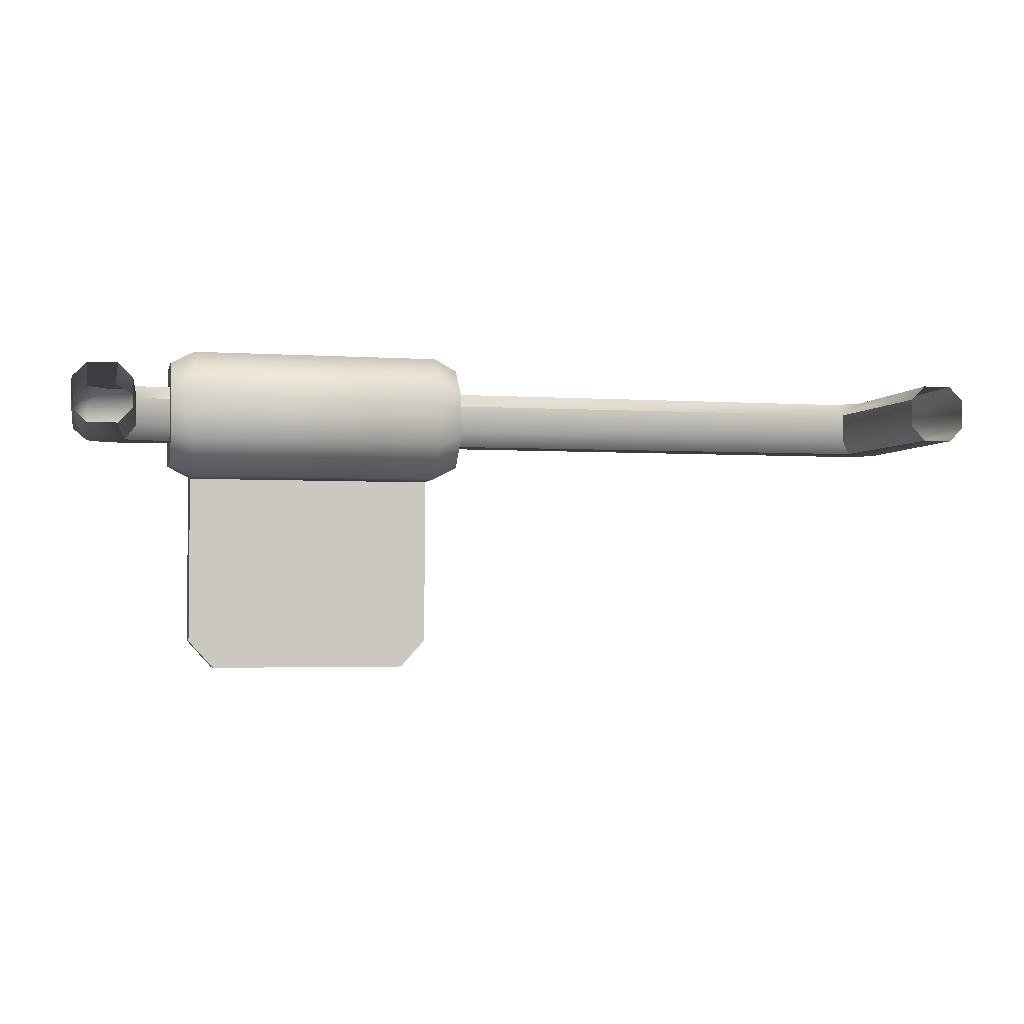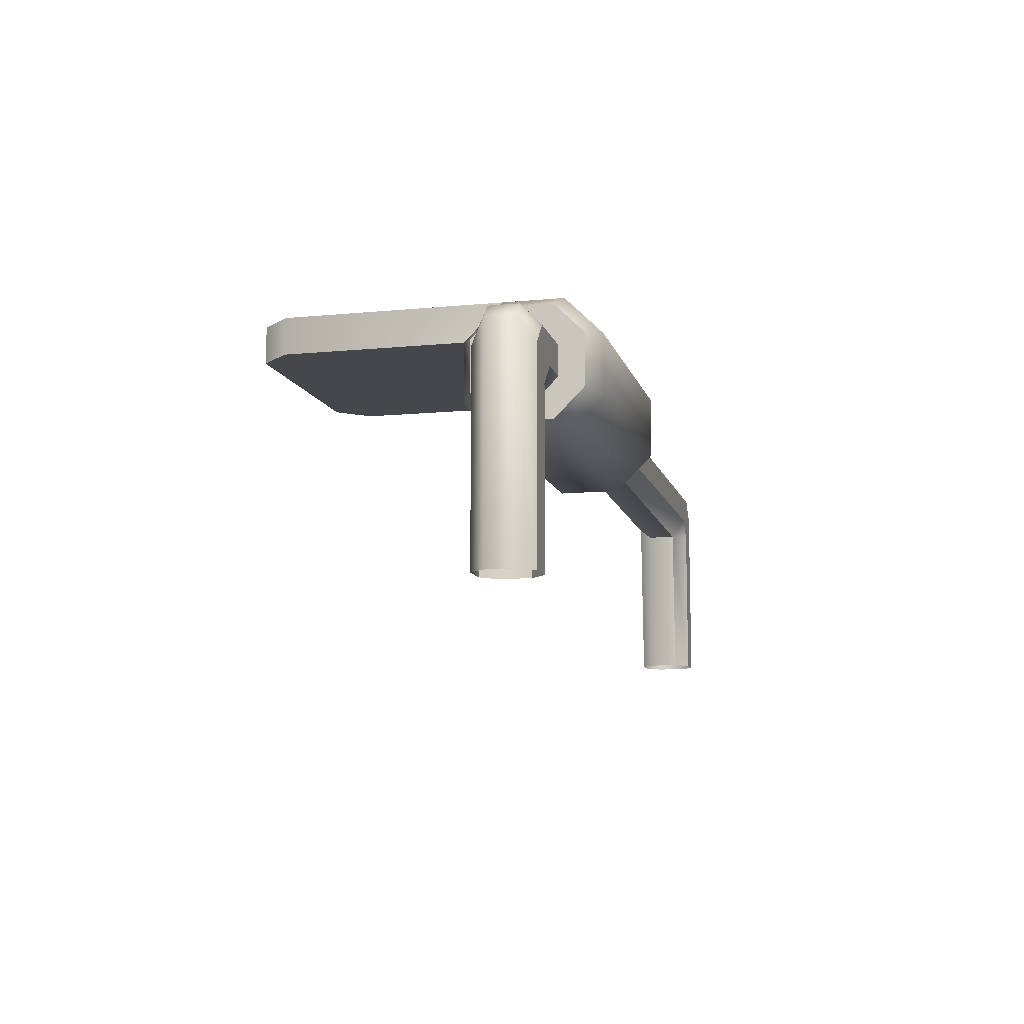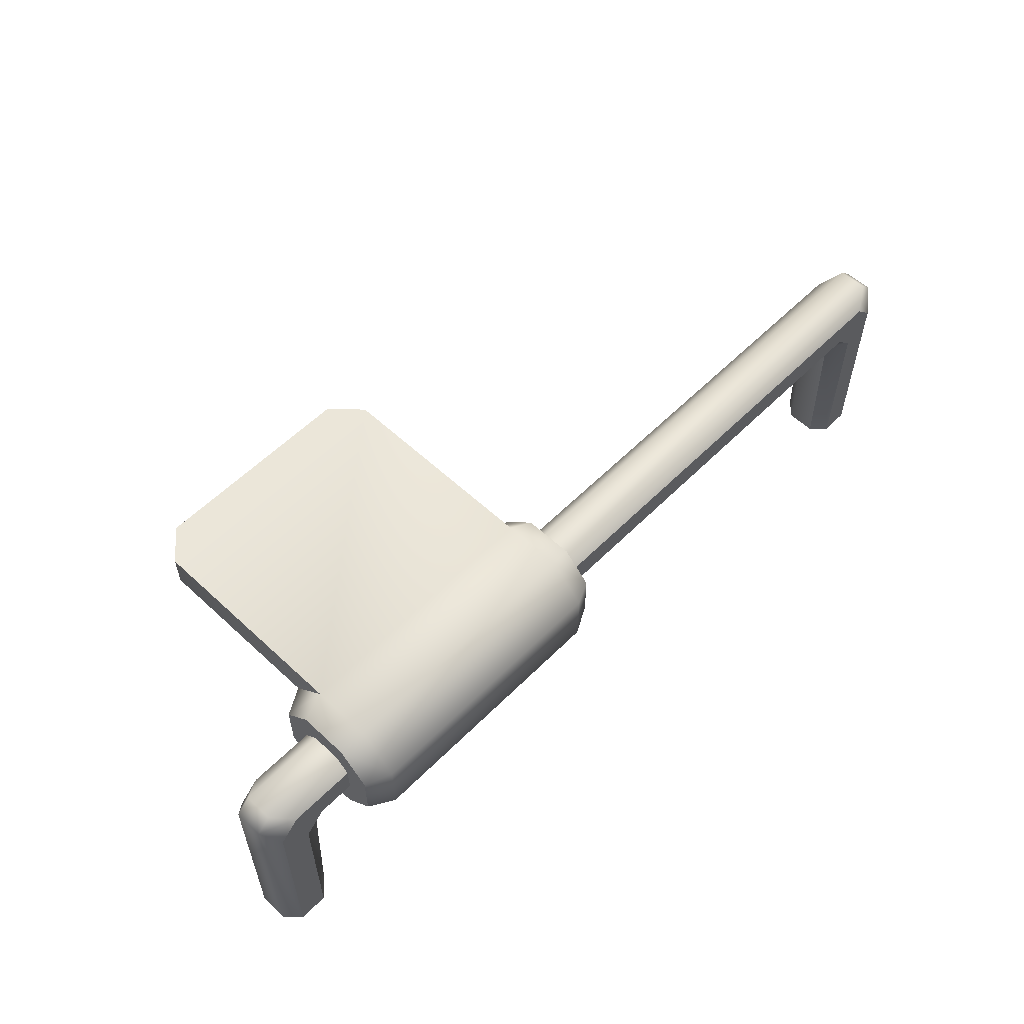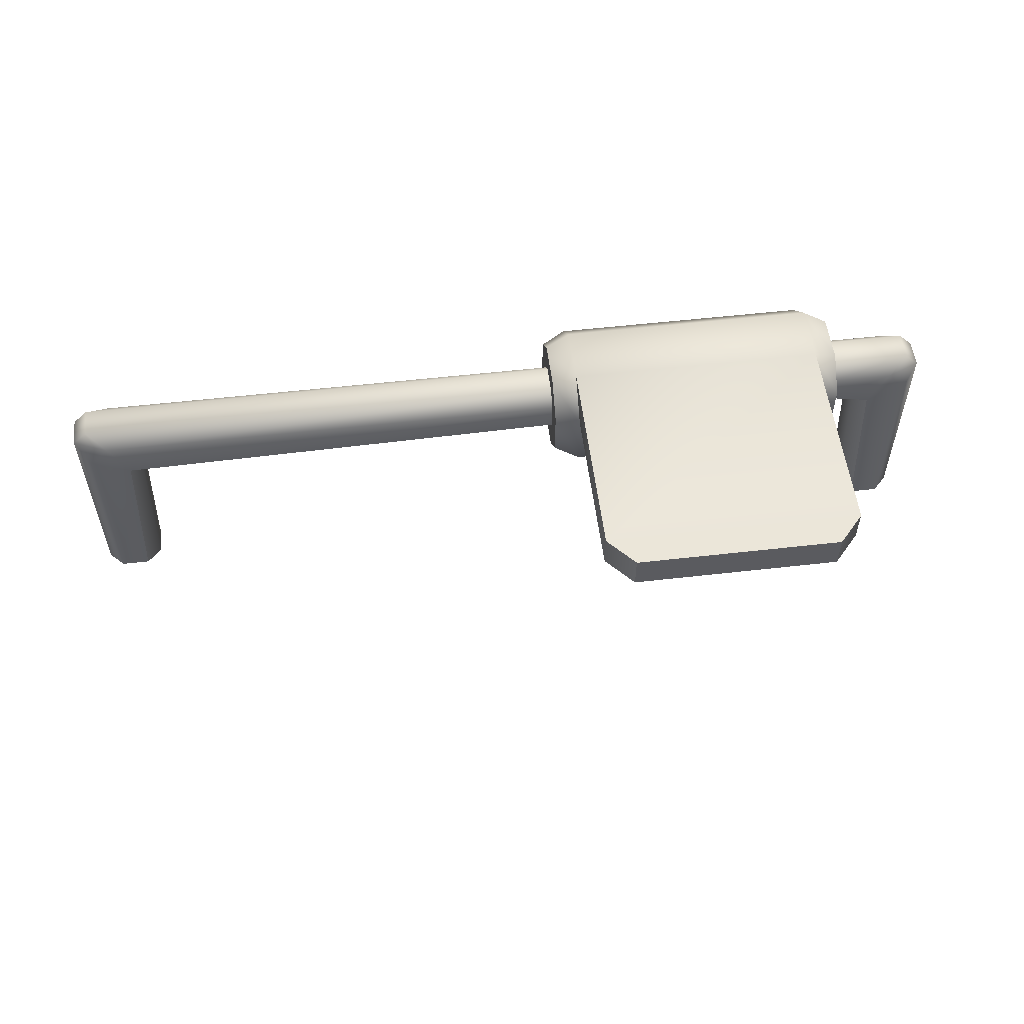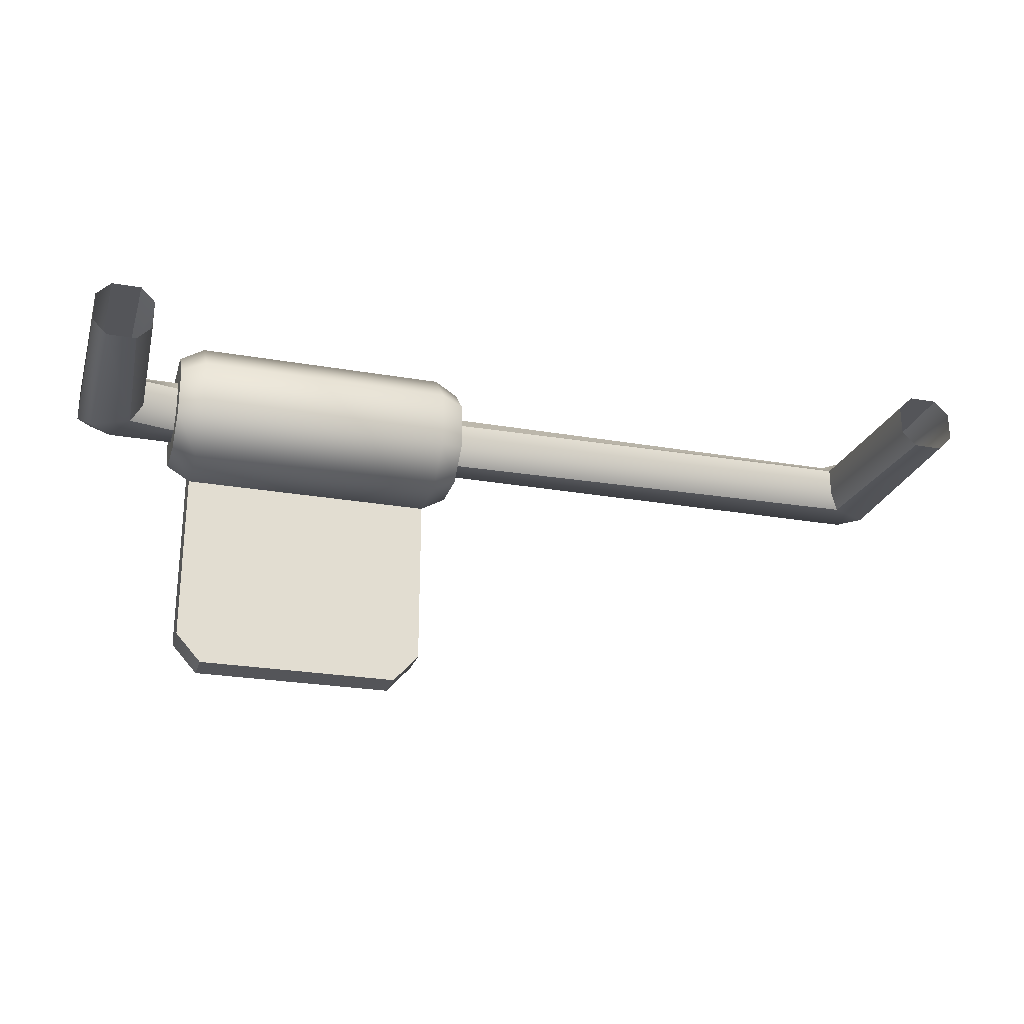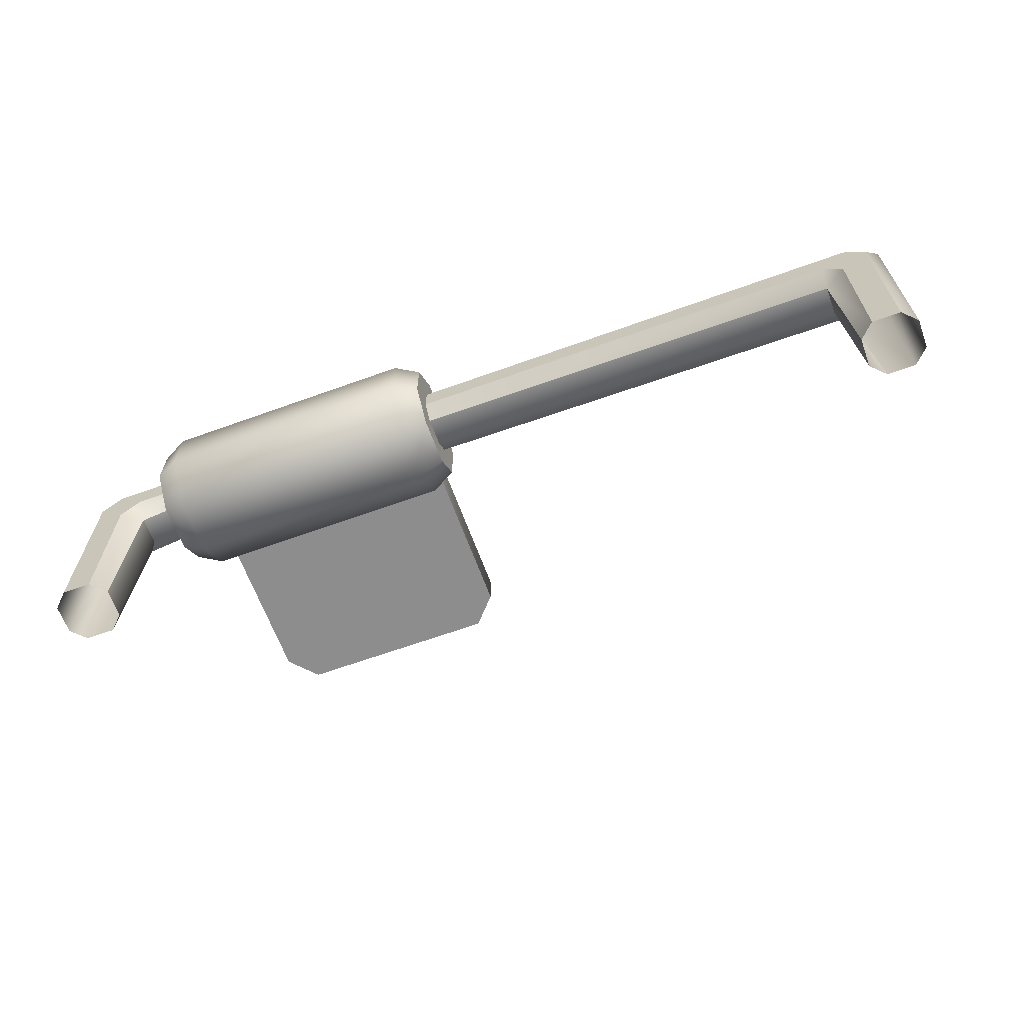
<metadata>
{"format":"obj","ext":"obj","renderer":"f3d","projection":"perspective","resolution":1024,"background":"white","views":[{"elev":-3.0,"azim":166.9,"up":"+Y"},{"elev":-10.3,"azim":103.8,"up":"+Z"},{"elev":56.8,"azim":134.0,"up":"+Z"},{"elev":55.1,"azim":-6.9,"up":"+Z"},{"elev":-24.7,"azim":164.0,"up":"+Y"},{"elev":-64.7,"azim":-160.0,"up":"+Z"}]}
</metadata>
<code>
o towelrail_Cube.167
v 0.8 0.775 1.175
v 0.775 0.8 1.14
v 0.7396 0.8 1.175
v 0.775 0.775 1.2
v -0.8 0.775 1.175
v -0.775 0.775 1.2
v -0.7396 0.8 1.175
v -0.775 0.8 1.14
v -0.8 0.725 1.175
v -0.775 0.7 1.14
v -0.7396 0.7 1.175
v -0.775 0.725 1.2
v 0.8 0.725 1.175
v 0.775 0.725 1.2
v 0.7396 0.7 1.175
v 0.775 0.7 1.14
v 0.6896 0.8 1.125
v 0.725 0.8 1.09
v 0.6875 0.775 1.087
v -0.6896 0.8 1.125
v -0.6875 0.775 1.087
v -0.725 0.8 1.09
v 0.7073 0.7 1.107
v 0.6875 0.725 1.087
v -0.7073 0.7 1.107
v -0.6875 0.725 1.087
v -0.725 0.8 0.8
v -0.7 0.775 0.8
v -0.8 0.775 0.8
v -0.775 0.8 0.8
v -0.7 0.725 0.8
v -0.725 0.7 0.8
v -0.775 0.7 0.8
v -0.8 0.725 0.8
v 0.8 0.725 0.8
v 0.775 0.7 0.8
v 0.775 0.8 0.8
v 0.8 0.775 0.8
v 0.7 0.775 0.8
v 0.725 0.8 0.8
v 0.725 0.7 0.8
v 0.7 0.725 0.8
v 0.6215 0.75 1.15
v 0.09718 0.75 1.15
v 0.09219 0.725 1.2
v 0.6264 0.725 1.2
v 0.6264 0.7 1.175
v 0.09219 0.7 1.175
v 0.6264 0.725 1.1
v 0.09219 0.725 1.1
v 0.09219 0.7 1.125
v 0.6264 0.7 1.125
v 0.09219 0.8 1.175
v 0.6264 0.8 1.175
v 0.6264 0.775 1.2
v 0.09219 0.775 1.2
v 0.6264 0.8 1.125
v 0.09219 0.8 1.125
v 0.09219 0.775 1.1
v 0.6264 0.775 1.1
v 0.09219 0.7925 1.242
v 0.1345 0.8013 1.263
v 0.5842 0.8013 1.263
v 0.6264 0.7925 1.242
v 0.09219 0.7075 1.242
v 0.1345 0.6987 1.263
v 0.6264 0.7075 1.242
v 0.5842 0.6987 1.263
v 0.1345 0.8634 1.201
v 0.09219 0.8423 1.193
v 0.5842 0.6366 1.099
v 0.6264 0.6577 1.107
v 0.6264 0.6577 1.193
v 0.5842 0.6366 1.201
v 0.5842 0.8013 1.037
v 0.6264 0.7925 1.058
v 0.6264 0.8423 1.107
v 0.5842 0.8634 1.099
v 0.1345 0.6366 1.099
v 0.09219 0.6577 1.107
v 0.09219 0.7075 1.058
v 0.1345 0.6987 1.037
v 0.6264 0.7075 1.058
v 0.5842 0.6987 1.037
v 0.6264 0.8423 1.193
v 0.5842 0.8634 1.201
v 0.1345 0.6366 1.201
v 0.09219 0.6577 1.193
v 0.1345 0.8013 1.037
v 0.09219 0.7925 1.058
v 0.09219 0.8423 1.107
v 0.1345 0.8634 1.099
v 0.5385 0.2806 1.263
v 0.5842 0.3311 1.263
v 0.5842 0.3311 1.201
v 0.5385 0.2806 1.201
v 0.1802 0.2806 1.201
v 0.1345 0.3311 1.201
v 0.1345 0.3311 1.263
v 0.1802 0.2806 1.263
f 8 22 27 30
f 54 3 17 57
f 24 19 39 42
f 2 37 40 18
f 25 10 33 32
f 5 29 34 9
f 60 19 24 49
f 21 26 31 28
f 56 6 12 45
f 23 41 36 16
f 52 23 15 47
f 1 2 3 4
f 5 6 7 8
f 9 10 11 12
f 13 14 15 16
f 17 18 19
f 20 21 22
f 4 14 13 1
f 5 9 12 6
f 59 21 20 58
f 55 4 3 54
f 51 25 26 50
f 47 15 14 46
f 25 32 31 26
f 27 22 21 28
f 16 36 35 13
f 37 2 1 38
f 24 42 41 23
f 39 19 18 40
f 9 34 33 10
f 29 5 8 30
f 17 3 2 18
f 7 20 22 8
f 25 11 10
f 23 16 15
f 13 35 38 1
f 60 49 83 76
f 47 46 67 73
f 79 71 74 87
f 59 58 91 90
f 21 59 50 26
f 45 48 88 65
f 25 51 48 11
f 51 50 81 80
f 89 75 84 82
f 52 47 73 72
f 49 52 72 83
f 54 57 77 85
f 55 54 85 64
f 56 45 65 61
f 58 53 70 91
f 57 60 76 77
f 4 55 46 14
f 71 79 82 84
f 7 53 58 20
f 48 51 80 88
f 6 56 53 7
f 23 52 49 24
f 11 48 45 12
f 19 60 57 17
f 46 55 64 67
f 63 62 66 68
f 69 86 78 92
f 75 89 92 78
f 66 87 98 99
f 50 59 90 81
f 62 63 86 69
f 76 83 84 75
f 72 73 74 71
f 62 69 70 61
f 73 67 68 74
f 80 81 82 79
f 90 91 92 89
f 64 85 86 63
f 61 65 66 62
f 69 92 91 70
f 89 82 81 90
f 85 77 78 86
f 79 87 88 80
f 75 78 77 76
f 63 68 67 64
f 87 66 65 88
f 71 84 83 72
f 53 56 61 70
f 94 99 100 93
f 68 66 99 94
f 98 95 96 97
f 97 96 93 100
f 93 96 95 94
f 97 100 99 98
f 74 68 94 95
f 87 74 95 98

</code>
